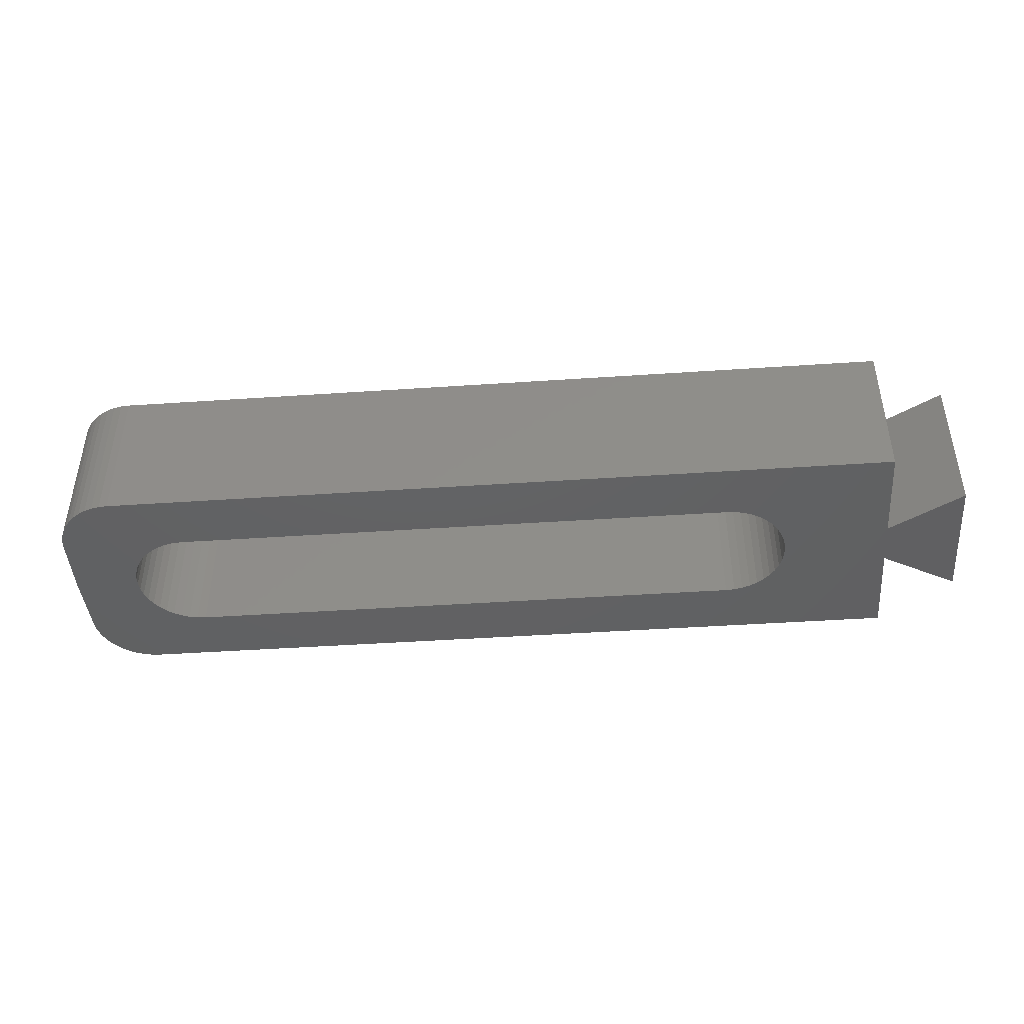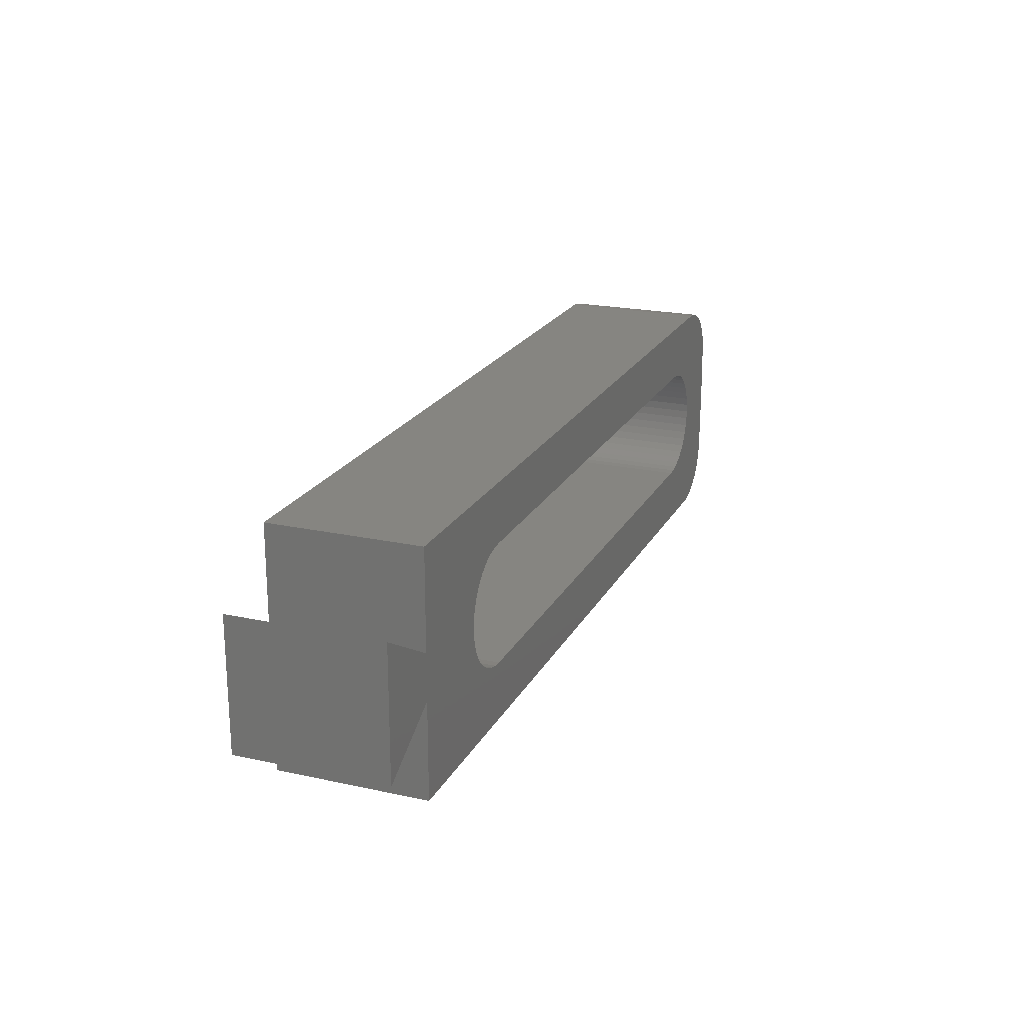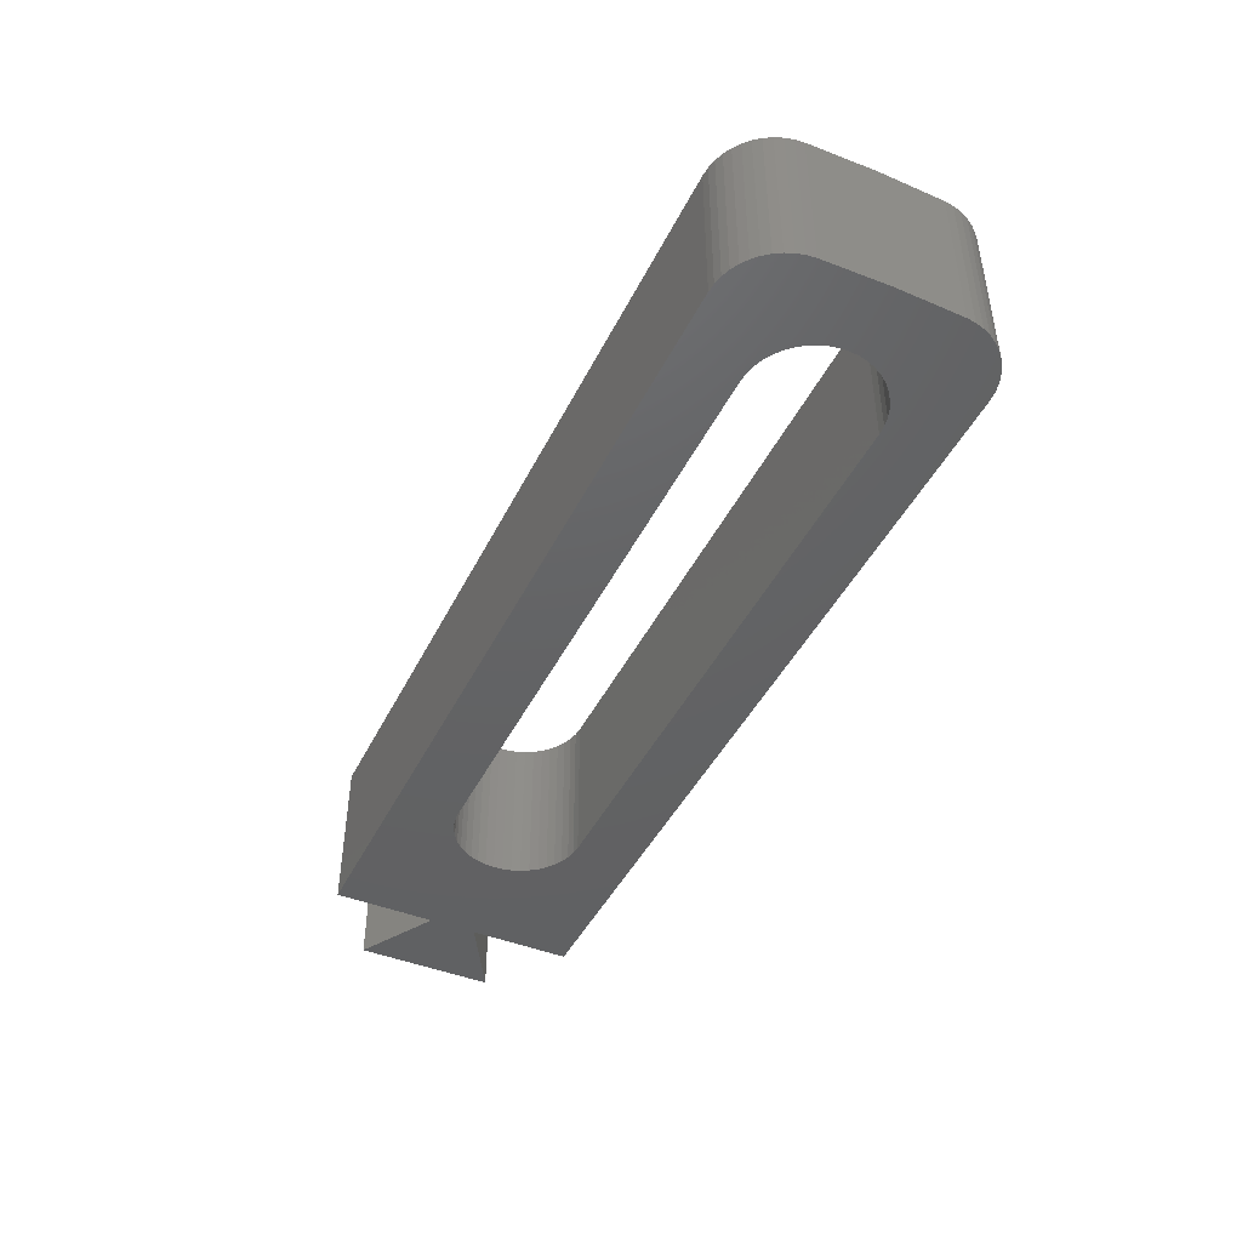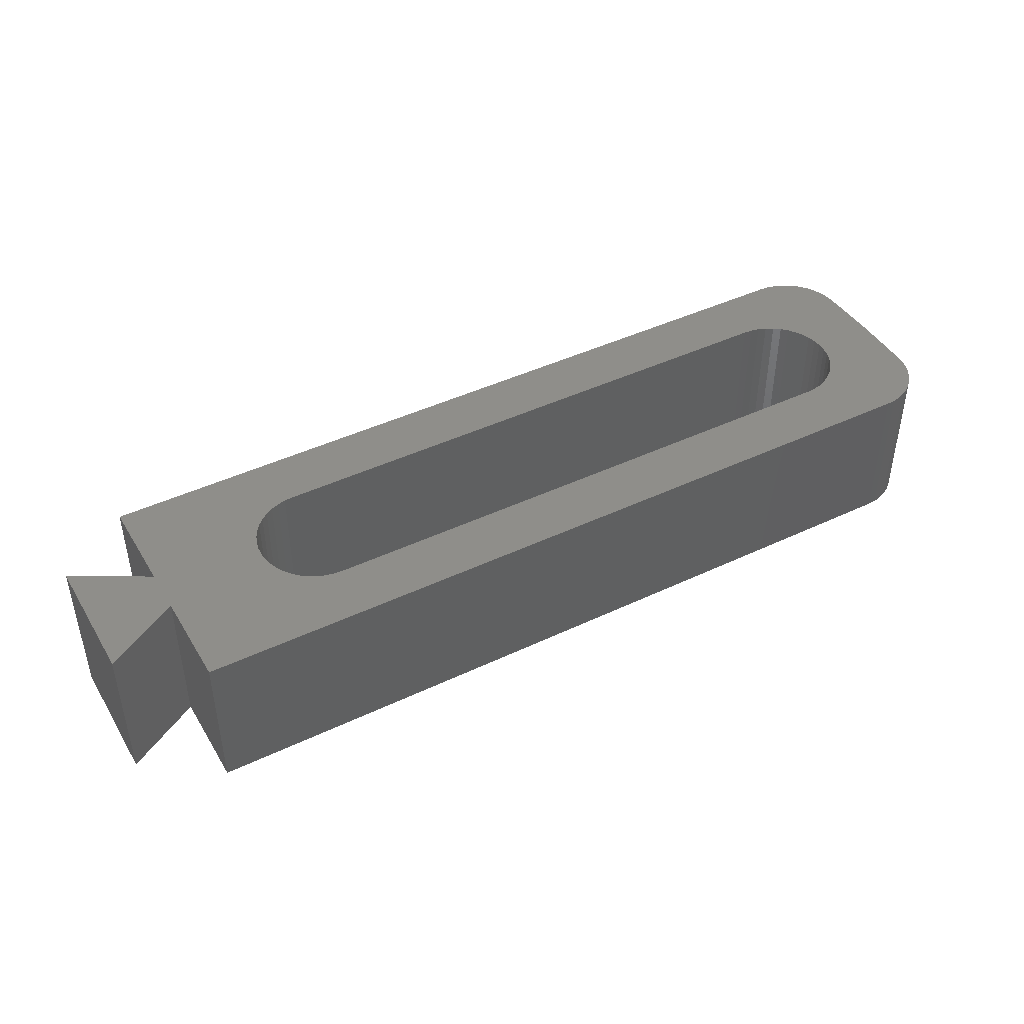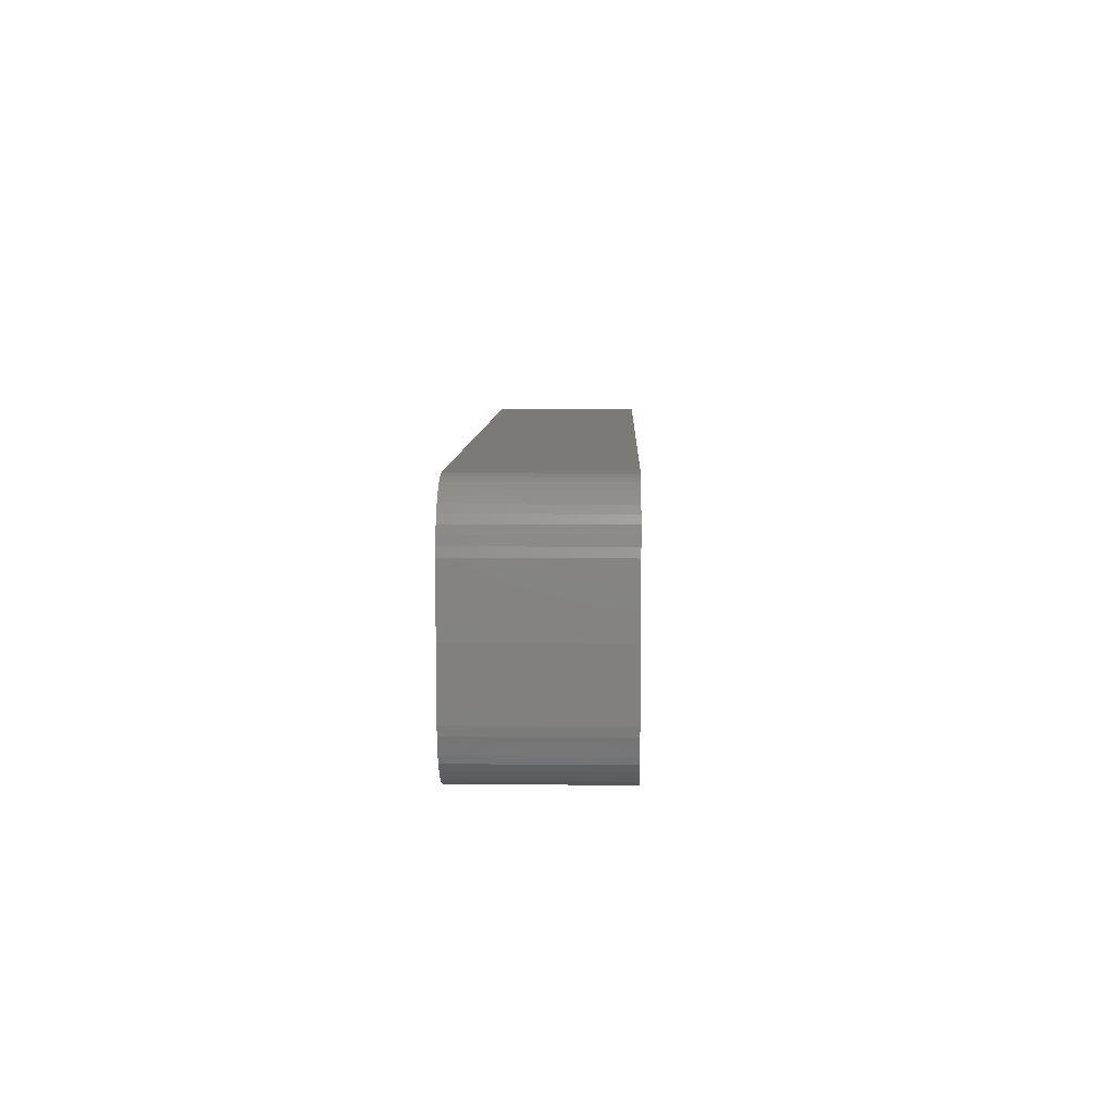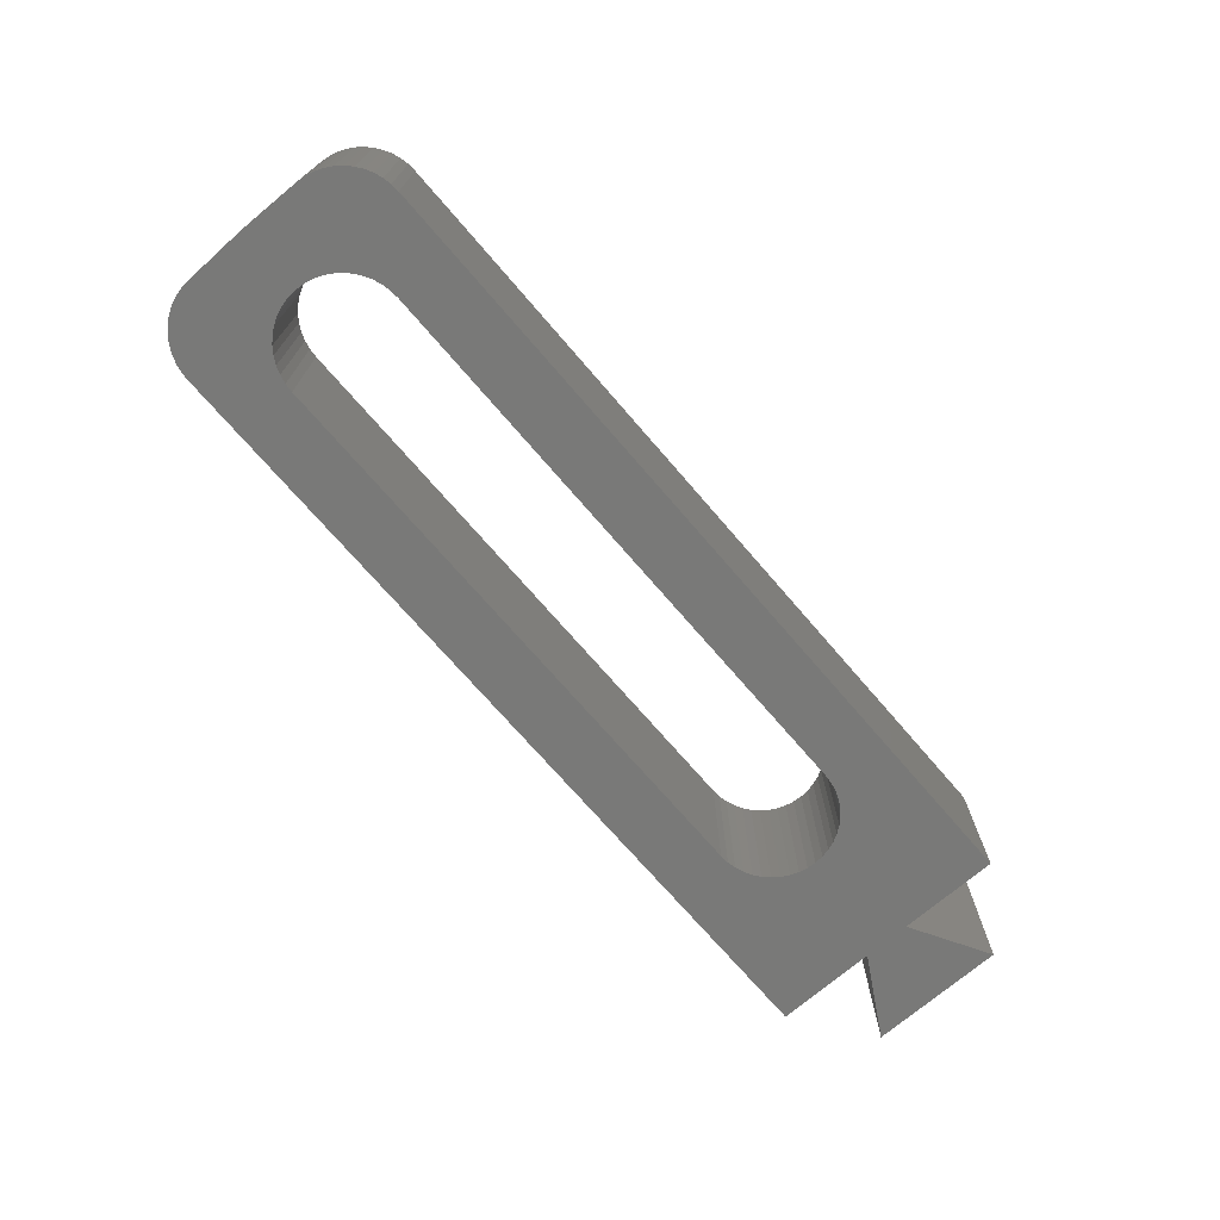
<metadata>
{"format":"stl","ext":"stl","renderer":"f3d","projection":"perspective","resolution":1024,"background":"white","views":[{"elev":-43.6,"azim":4.6,"up":"+Z"},{"elev":21.1,"azim":111.4,"up":"+Y"},{"elev":-44.6,"azim":-115.2,"up":"+Z"},{"elev":43.5,"azim":150.7,"up":"+Z"},{"elev":7.8,"azim":-88.3,"up":"+Y"},{"elev":-71.7,"azim":-49.3,"up":"+Z"}]}
</metadata>
<code>
# stl→obj: 154 verts, 308 faces
v -31 0 0
v -30.91 -4.172 0
v -31 0 10
v -30.91 -4.172 10
v -30.91 4.172 0
v -30.85 4.727 0
v -30.71 5.261 0
v -30.5 5.775 0
v -30.22 6.253 0
v -29.87 6.69 0
v -29.47 7.073 0
v -29.02 7.399 0
v -28.53 7.657 0
v -28.01 7.847 0
v -27.47 7.961 0
v -26.91 8 0
v -22.63 4.045 0
v 26 8 0
v 18.88 1.139 0
v 26 1.513 0
v 31 4.4 0
v 31 -4.4 0
v 26 -1.513 0
v -25.28 -3.058 0
v -25.69 -2.649 0
v 26 -8 0
v -26.91 -8 0
v -27.47 -7.961 0
v -28.01 -7.847 0
v -28.53 -7.657 0
v -29.02 -7.399 0
v -29.47 -7.073 0
v -29.87 -6.69 0
v -30.22 -6.253 0
v -30.5 -5.775 0
v -30.71 -5.261 0
v -30.85 -4.727 0
v -26.67 0 0
v -26.63 -0.5776 0
v -26.51 -1.137 0
v -26.31 -1.682 0
v -26.03 -2.185 0
v -24.31 -3.68 0
v -24.82 -3.401 0
v 19 0.5757 0
v -23.77 -3.88 0
v 15 -4.045 0
v -22.63 -4.045 0
v -23.22 -4.001 0
v 17.19 -3.403 0
v 16.68 -3.679 0
v 18.68 -1.68 0
v 18.4 -2.187 0
v 17.65 -3.057 0
v 18.06 -2.649 0
v 18.88 -1.139 0
v 19 -0.5757 0
v 19.04 0 0
v 18.68 1.68 0
v 15 4.045 0
v 18.4 2.187 0
v 18.06 2.649 0
v 17.65 3.057 0
v 17.19 3.403 0
v 16.68 3.679 0
v 16.14 3.881 0
v 15.58 4.002 0
v -23.22 4.001 0
v -23.77 3.88 0
v -24.31 3.68 0
v -24.82 3.401 0
v -25.28 3.058 0
v -25.69 2.649 0
v -26.03 2.185 0
v -26.31 1.682 0
v -26.51 1.137 0
v -26.63 0.5776 0
v 16.14 -3.881 0
v 15.58 -4.002 0
v -30.91 4.172 10
v -30.71 -5.261 10
v -30.85 -4.727 10
v -30.5 -5.775 10
v -30.22 -6.253 10
v -29.87 -6.69 10
v -29.47 -7.073 10
v -29.02 -7.399 10
v -28.53 -7.657 10
v -28.01 -7.847 10
v -27.47 -7.961 10
v -26.91 -8 10
v -26.63 -0.5776 10
v 31 4.4 10
v 26 -1.513 10
v 31 -4.4 10
v 26 1.513 10
v -26.91 8 10
v 26 8 10
v -27.47 7.961 10
v -28.01 7.847 10
v -28.53 7.657 10
v -29.02 7.399 10
v -29.47 7.073 10
v -29.87 6.69 10
v -30.22 6.253 10
v -30.5 5.775 10
v -30.71 5.261 10
v -30.85 4.727 10
v -26.51 -1.137 10
v -26.67 0 10
v -26.63 0.5776 10
v -26.51 1.137 10
v -26.31 1.682 10
v -26.03 2.185 10
v -25.69 2.649 10
v -24.82 3.401 10
v -24.31 3.68 10
v -25.28 3.058 10
v -23.77 3.88 10
v 16.14 3.881 10
v 16.68 3.679 10
v -23.22 4.001 10
v 19 -0.5757 10
v 18.88 -1.139 10
v -22.63 4.045 10
v 18.4 2.187 10
v 18.68 1.68 10
v 17.19 3.403 10
v 17.65 3.057 10
v 18.06 2.649 10
v 18.88 1.139 10
v 19 0.5757 10
v 19.04 0 10
v 26 -8 10
v 18.68 -1.68 10
v 18.4 -2.187 10
v 18.06 -2.649 10
v 17.65 -3.057 10
v 17.19 -3.403 10
v 16.68 -3.679 10
v 16.14 -3.881 10
v 15.58 -4.002 10
v 15 -4.045 10
v -22.63 -4.045 10
v -23.22 -4.001 10
v -23.77 -3.88 10
v -24.31 -3.68 10
v -24.82 -3.401 10
v -25.28 -3.058 10
v -25.69 -2.649 10
v -26.03 -2.185 10
v -26.31 -1.682 10
v 15 4.045 10
v 15.58 4.002 10
f 1 2 3
f 3 2 4
f 1 5 2
f 2 5 6
f 2 6 7
f 2 7 8
f 2 8 9
f 2 9 10
f 2 10 11
f 2 11 12
f 2 12 13
f 2 13 14
f 2 14 15
f 2 15 16
f 17 16 18
f 19 18 20
f 20 21 22
f 20 22 23
f 24 2 25
f 2 26 27
f 2 27 28
f 2 28 29
f 2 29 30
f 2 30 31
f 2 31 32
f 2 32 33
f 2 33 34
f 2 34 35
f 2 35 36
f 2 36 37
f 2 16 38
f 2 38 39
f 2 39 40
f 2 40 41
f 2 41 42
f 2 42 25
f 43 2 44
f 2 24 44
f 19 20 45
f 46 2 43
f 47 26 48
f 46 49 2
f 49 48 2
f 50 23 51
f 52 23 53
f 23 50 54
f 23 54 55
f 23 55 53
f 20 23 52
f 20 52 56
f 20 56 57
f 20 57 58
f 20 58 45
f 59 18 19
f 17 18 60
f 61 18 59
f 62 18 61
f 63 18 62
f 64 18 63
f 65 18 64
f 66 18 65
f 67 18 66
f 60 18 67
f 68 16 17
f 69 16 68
f 70 16 69
f 71 16 70
f 72 16 71
f 73 16 72
f 74 16 73
f 75 16 74
f 76 16 75
f 77 16 76
f 38 16 77
f 26 2 48
f 51 23 78
f 26 47 79
f 26 79 78
f 26 78 23
f 1 3 5
f 5 3 80
f 80 3 4
f 81 80 82
f 82 80 4
f 83 80 81
f 84 80 83
f 85 80 84
f 86 80 85
f 87 80 86
f 88 80 87
f 89 80 88
f 90 80 89
f 91 80 90
f 92 80 91
f 93 94 95
f 93 96 94
f 97 80 98
f 99 80 97
f 100 80 99
f 101 80 100
f 102 80 101
f 103 80 102
f 104 80 103
f 105 80 104
f 106 80 105
f 107 80 106
f 108 80 107
f 109 92 91
f 110 80 92
f 111 80 110
f 112 80 111
f 113 80 112
f 114 80 113
f 115 80 114
f 116 117 80
f 116 80 118
f 117 119 80
f 120 121 96
f 122 80 119
f 123 124 94
f 125 80 122
f 126 127 96
f 115 118 80
f 121 128 96
f 128 129 96
f 129 130 96
f 130 126 96
f 96 127 94
f 127 131 94
f 131 132 94
f 132 133 94
f 133 123 94
f 94 124 134
f 124 135 134
f 135 136 134
f 136 137 134
f 137 138 134
f 138 139 134
f 139 140 134
f 140 141 134
f 141 142 134
f 142 143 134
f 134 144 91
f 144 145 91
f 145 146 91
f 146 147 91
f 147 148 91
f 148 149 91
f 149 150 91
f 150 151 91
f 151 152 91
f 152 109 91
f 153 80 125
f 153 98 80
f 154 98 153
f 120 98 154
f 96 98 120
f 143 144 134
f 2 37 4
f 4 37 82
f 37 36 82
f 82 36 81
f 36 35 81
f 81 35 83
f 35 34 83
f 83 34 84
f 34 33 84
f 84 33 85
f 85 33 32
f 86 85 32
f 86 32 31
f 87 86 31
f 87 31 30
f 88 87 30
f 88 30 29
f 89 88 29
f 89 29 28
f 90 89 28
f 90 28 27
f 91 90 27
f 91 27 26
f 134 91 26
f 134 26 23
f 94 134 23
f 94 23 22
f 95 94 22
f 21 93 95
f 22 21 95
f 93 21 96
f 96 21 20
f 96 20 18
f 98 96 18
f 16 97 18
f 18 97 98
f 15 99 16
f 16 99 97
f 14 100 15
f 15 100 99
f 13 101 14
f 14 101 100
f 12 102 13
f 13 102 101
f 11 103 12
f 12 103 102
f 10 104 11
f 11 104 103
f 9 105 10
f 10 105 104
f 8 106 9
f 9 106 105
f 7 107 8
f 8 107 106
f 6 108 7
f 7 108 107
f 5 80 6
f 6 80 108
f 39 38 110
f 92 39 110
f 110 38 77
f 111 110 77
f 111 77 76
f 112 111 76
f 112 76 75
f 113 112 75
f 113 75 74
f 114 113 74
f 114 74 73
f 115 114 73
f 115 73 72
f 118 115 72
f 118 72 71
f 116 118 71
f 116 71 70
f 117 116 70
f 117 70 69
f 119 117 69
f 119 69 68
f 122 119 68
f 122 68 17
f 125 122 17
f 125 17 60
f 153 125 60
f 153 60 67
f 154 153 67
f 154 67 66
f 120 154 66
f 120 66 65
f 121 120 65
f 121 65 64
f 128 121 64
f 128 64 63
f 129 128 63
f 129 63 62
f 130 129 62
f 62 61 130
f 130 61 126
f 61 59 126
f 126 59 127
f 59 19 127
f 127 19 131
f 19 45 131
f 131 45 132
f 45 58 132
f 132 58 133
f 57 123 58
f 58 123 133
f 56 124 57
f 57 124 123
f 52 135 56
f 56 135 124
f 53 136 52
f 52 136 135
f 55 137 53
f 53 137 136
f 54 138 55
f 55 138 137
f 50 139 54
f 54 139 138
f 51 140 50
f 50 140 139
f 78 141 51
f 51 141 140
f 79 142 78
f 78 142 141
f 47 143 79
f 79 143 142
f 48 144 47
f 47 144 143
f 49 145 48
f 48 145 144
f 46 146 49
f 49 146 145
f 43 147 46
f 46 147 146
f 44 148 43
f 43 148 147
f 24 149 44
f 44 149 148
f 24 25 150
f 149 24 150
f 25 42 151
f 150 25 151
f 42 41 152
f 151 42 152
f 41 40 109
f 152 41 109
f 40 39 92
f 109 40 92

</code>
